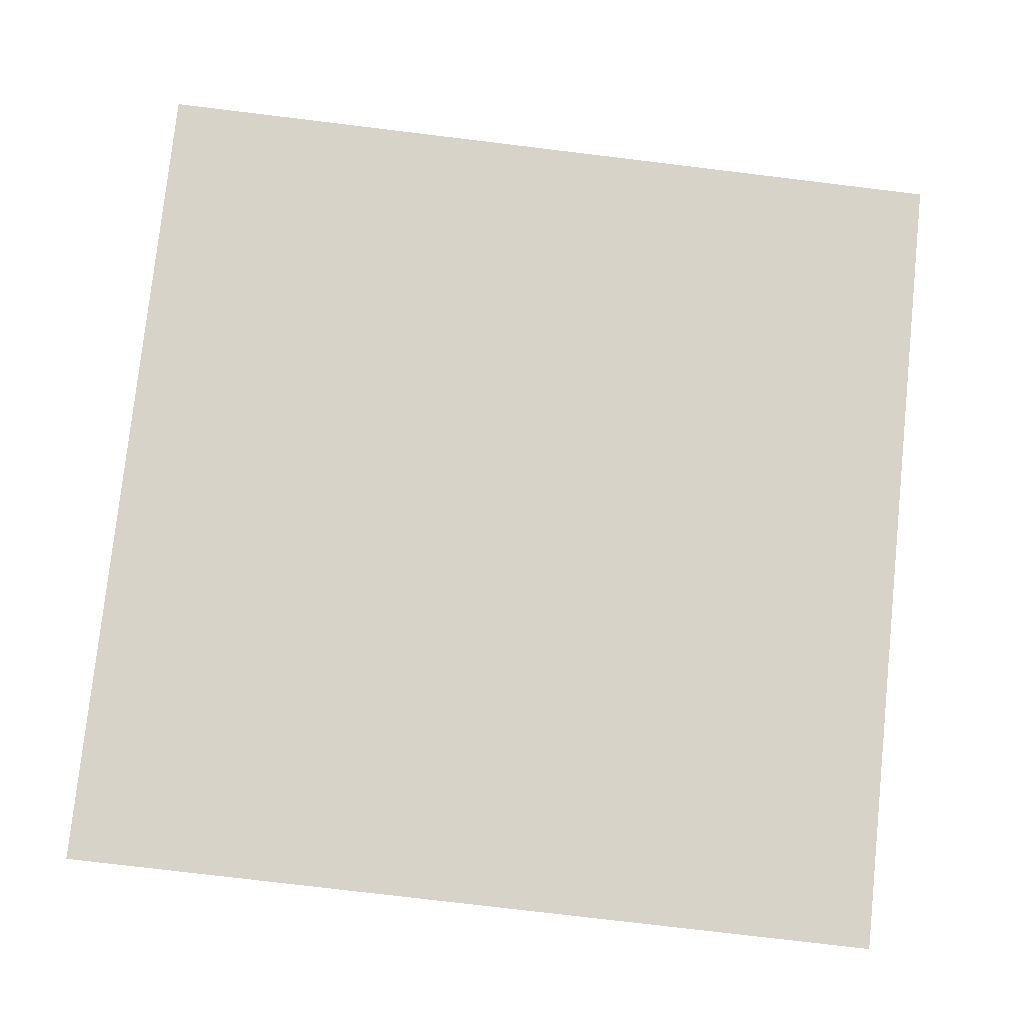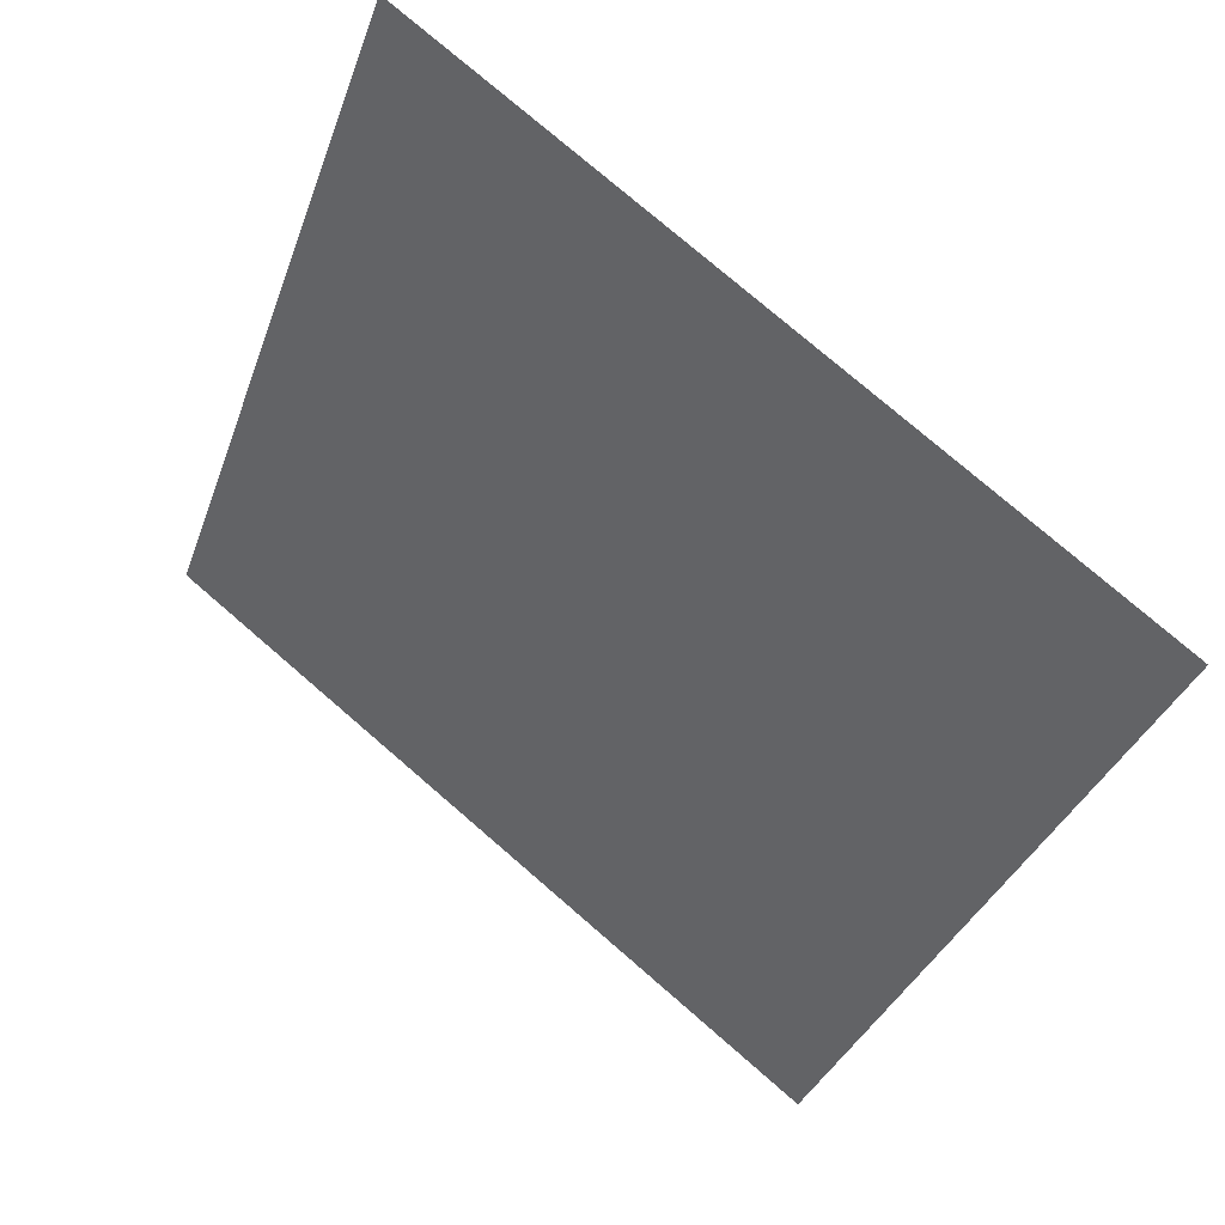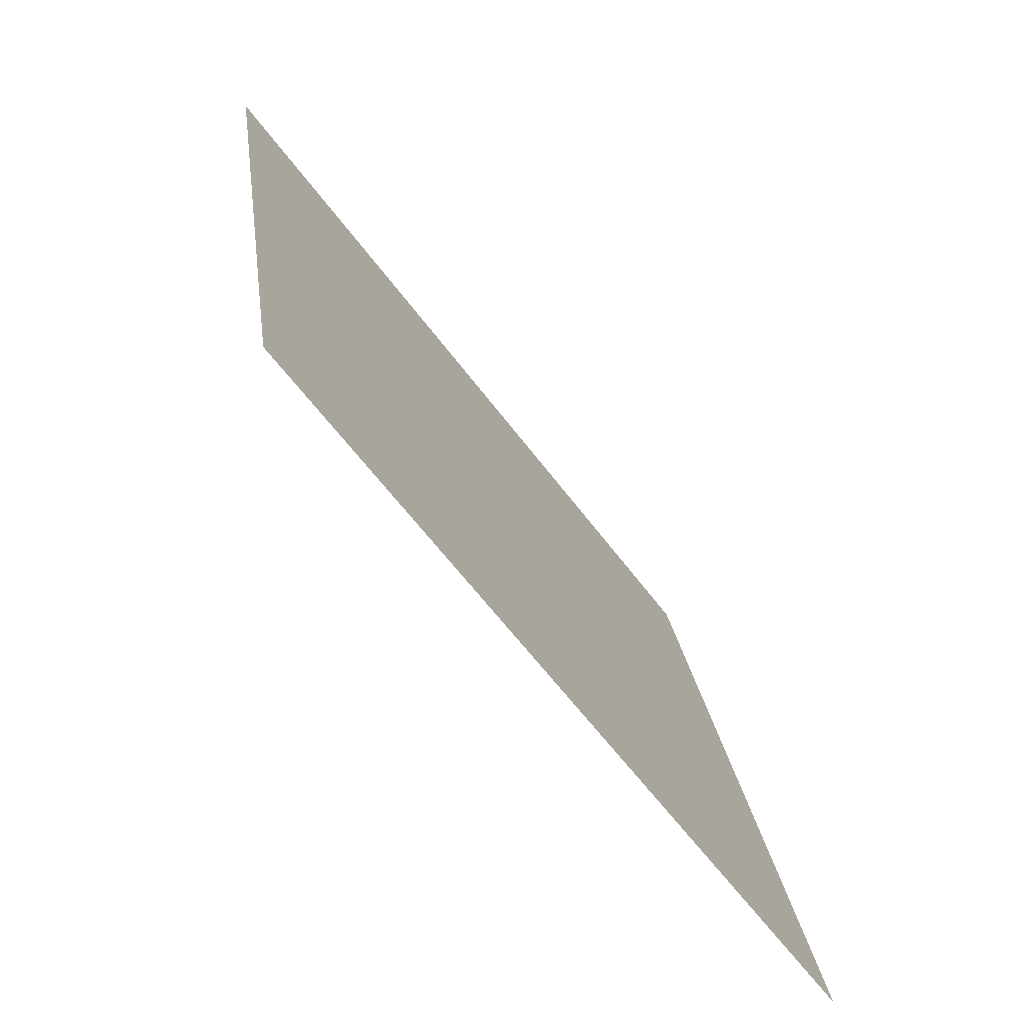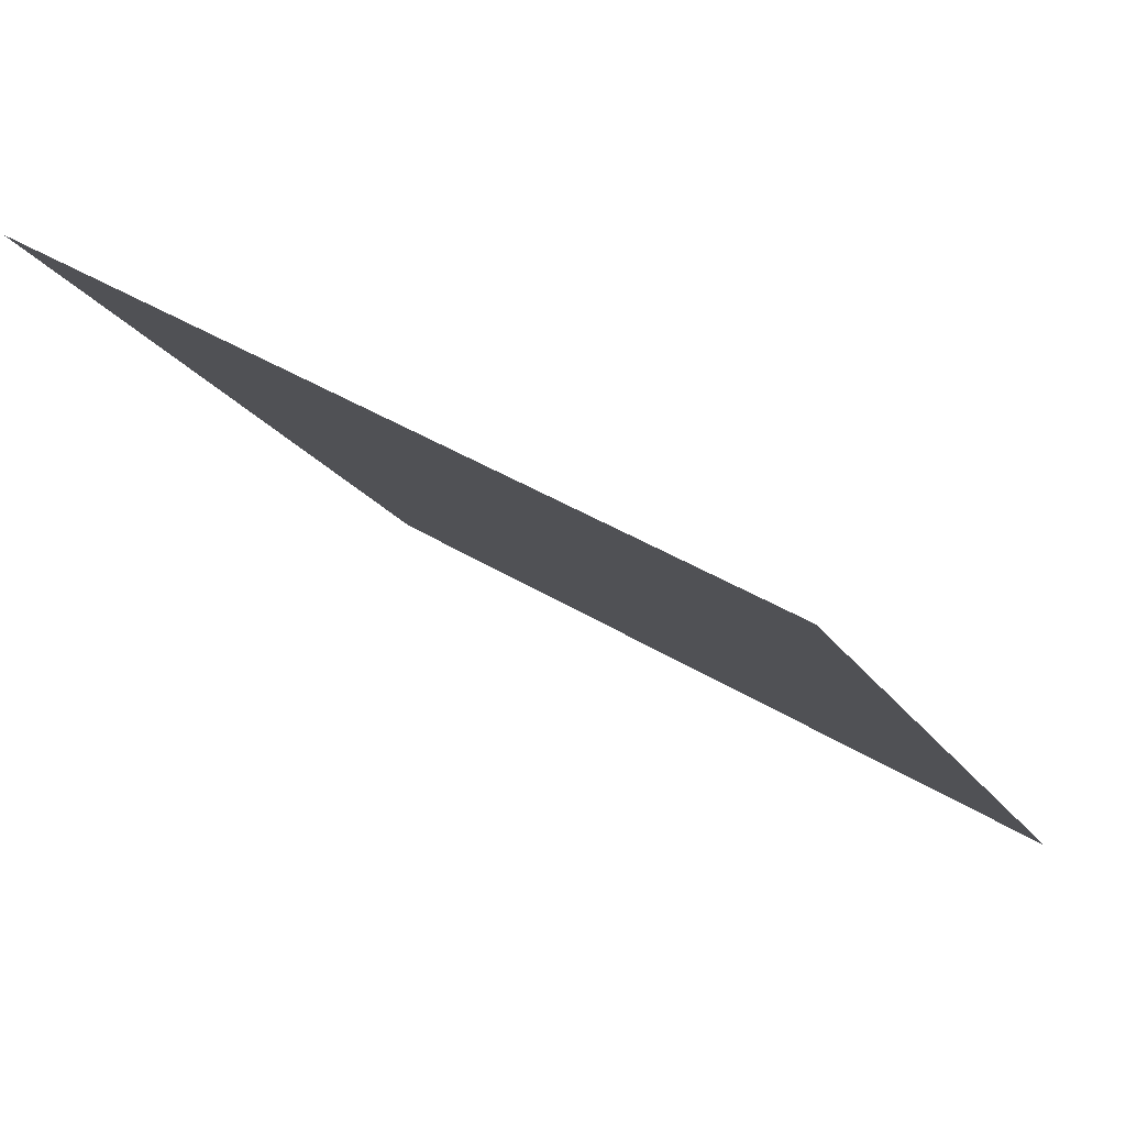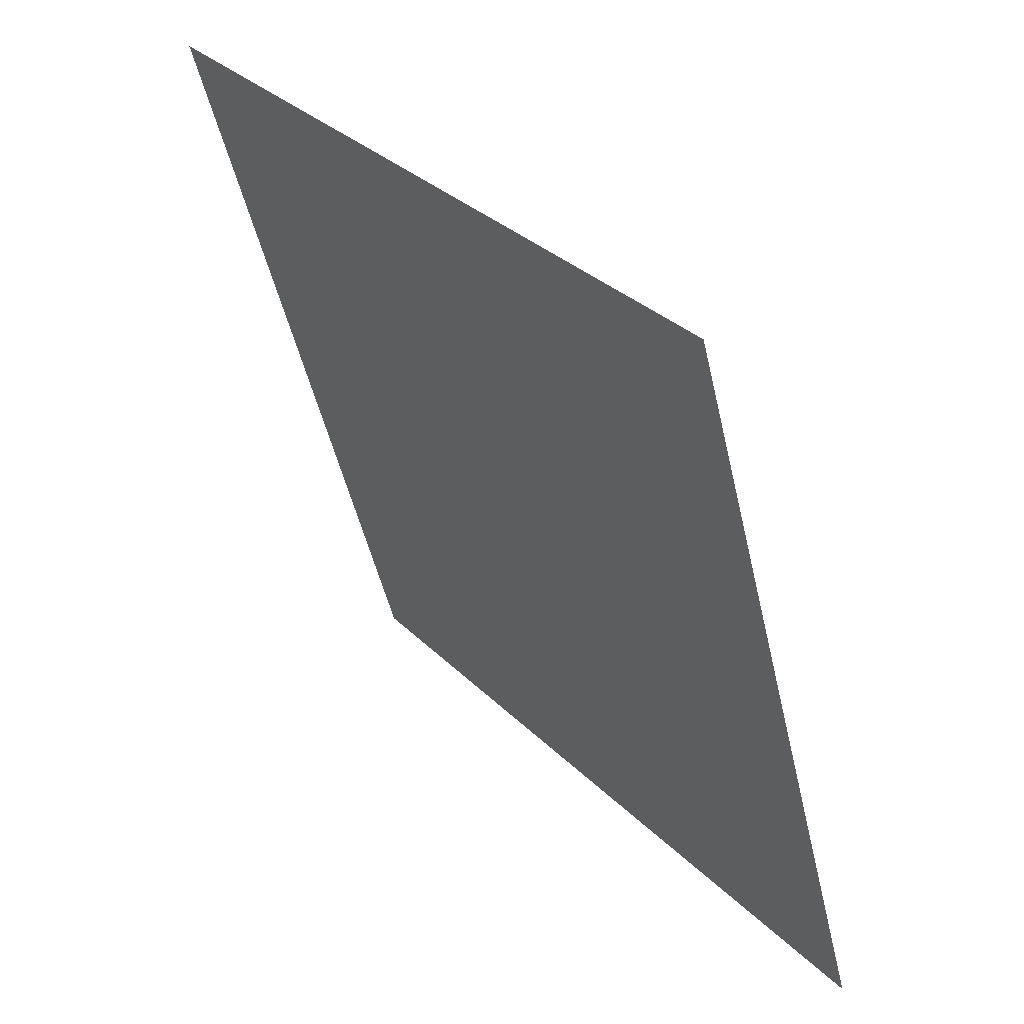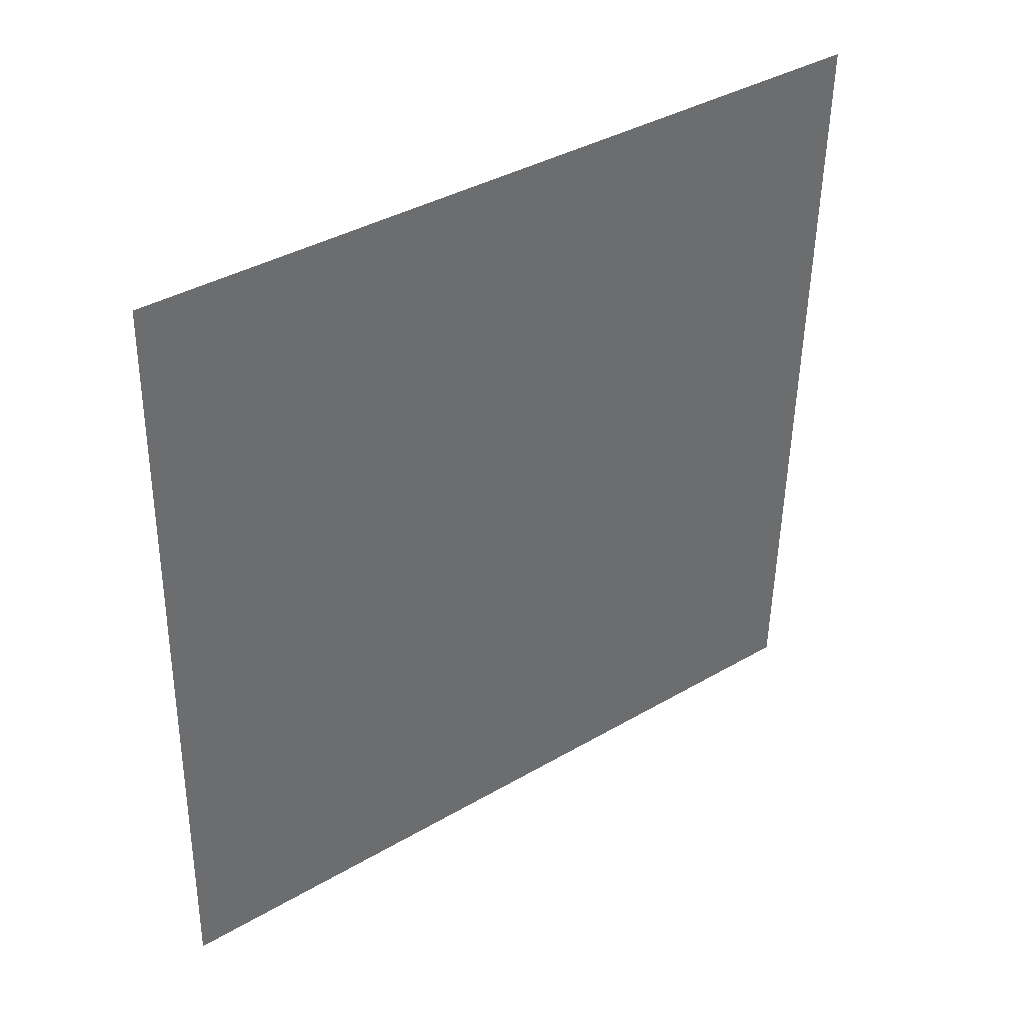
<metadata>
{"format":"obj","ext":"obj","renderer":"f3d","projection":"perspective","resolution":1024,"background":"white","views":[{"elev":-65.7,"azim":-6.2,"up":"+Y"},{"elev":-36.3,"azim":72.3,"up":"+Y"},{"elev":23.8,"azim":-98.5,"up":"+Z"},{"elev":41.3,"azim":-144.1,"up":"+Z"},{"elev":-49.2,"azim":-78.5,"up":"+Z"},{"elev":-50.1,"azim":-90.4,"up":"+Y"}]}
</metadata>
<code>
v 0.08721 0.6266 0.2961
v 0.08065 0.6267 0.2961
v 0.08077 0.6307 0.3014
v 0.08733 0.6305 0.3013
f 4 3 2 1

</code>
